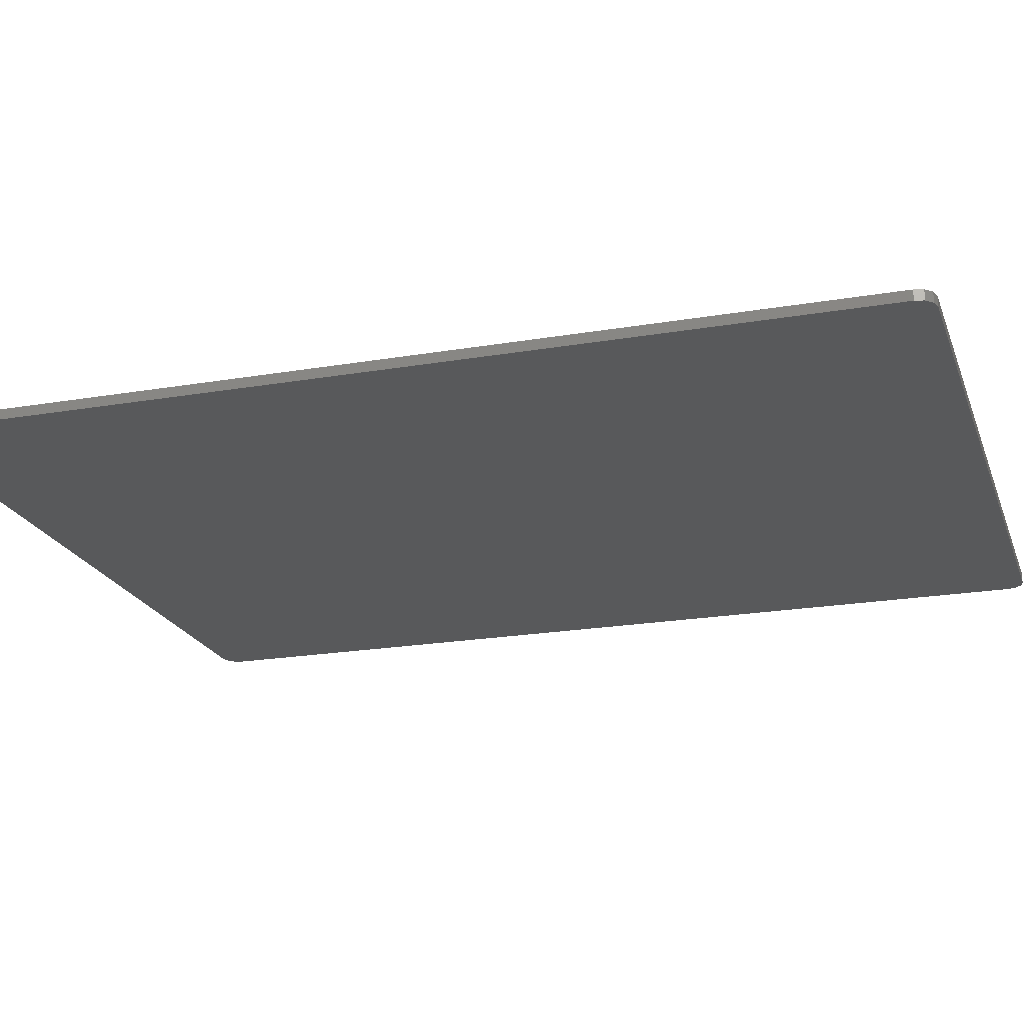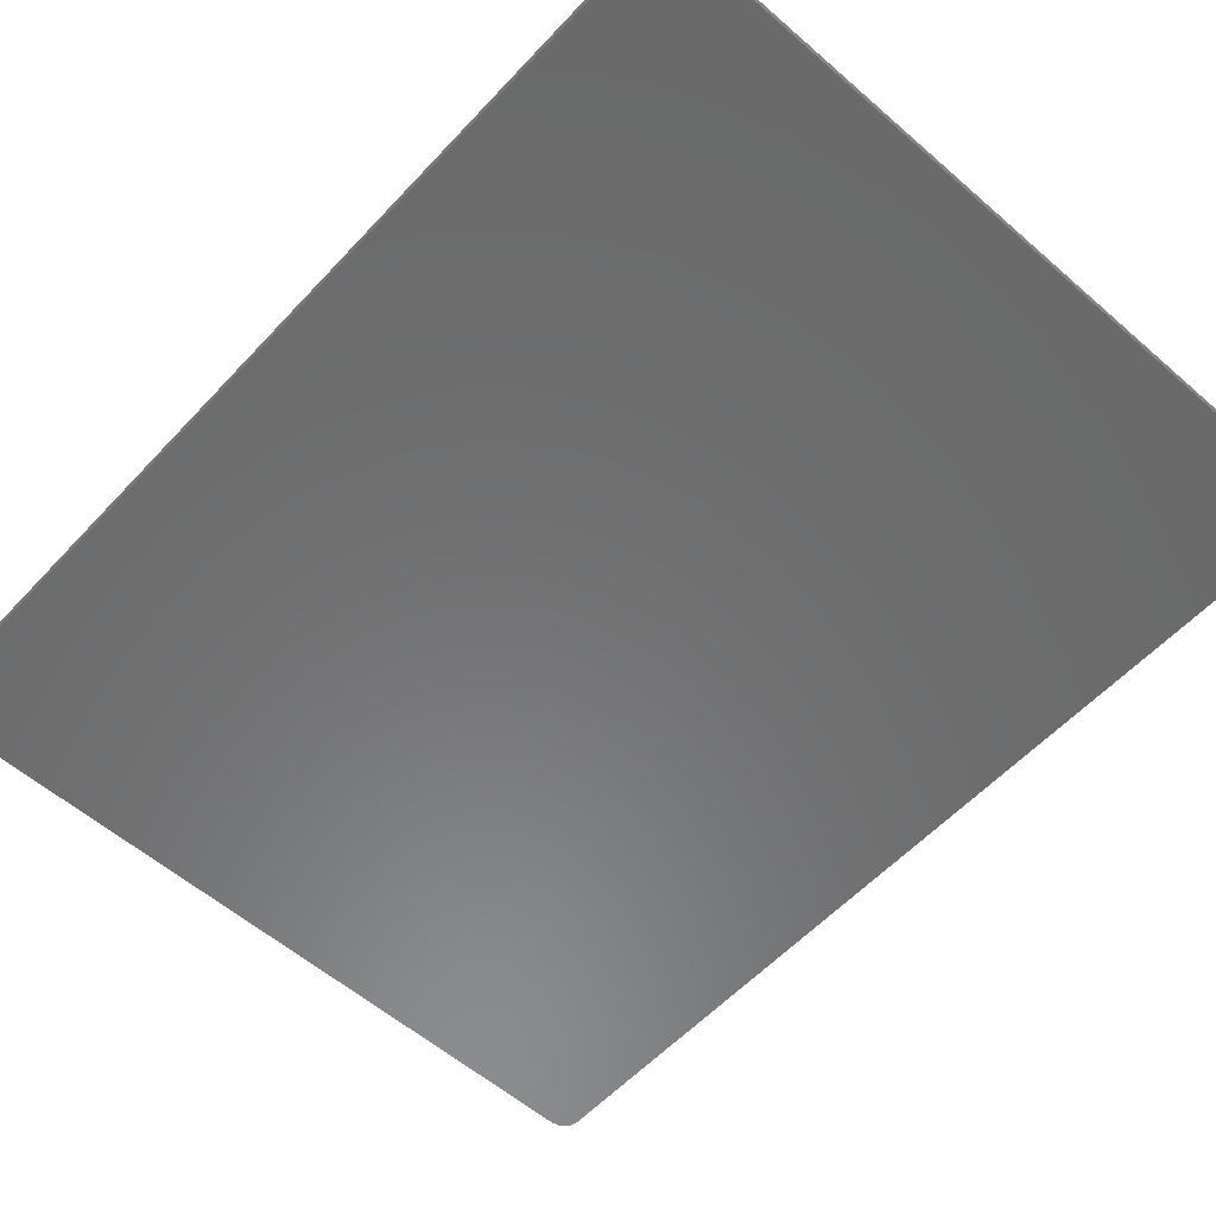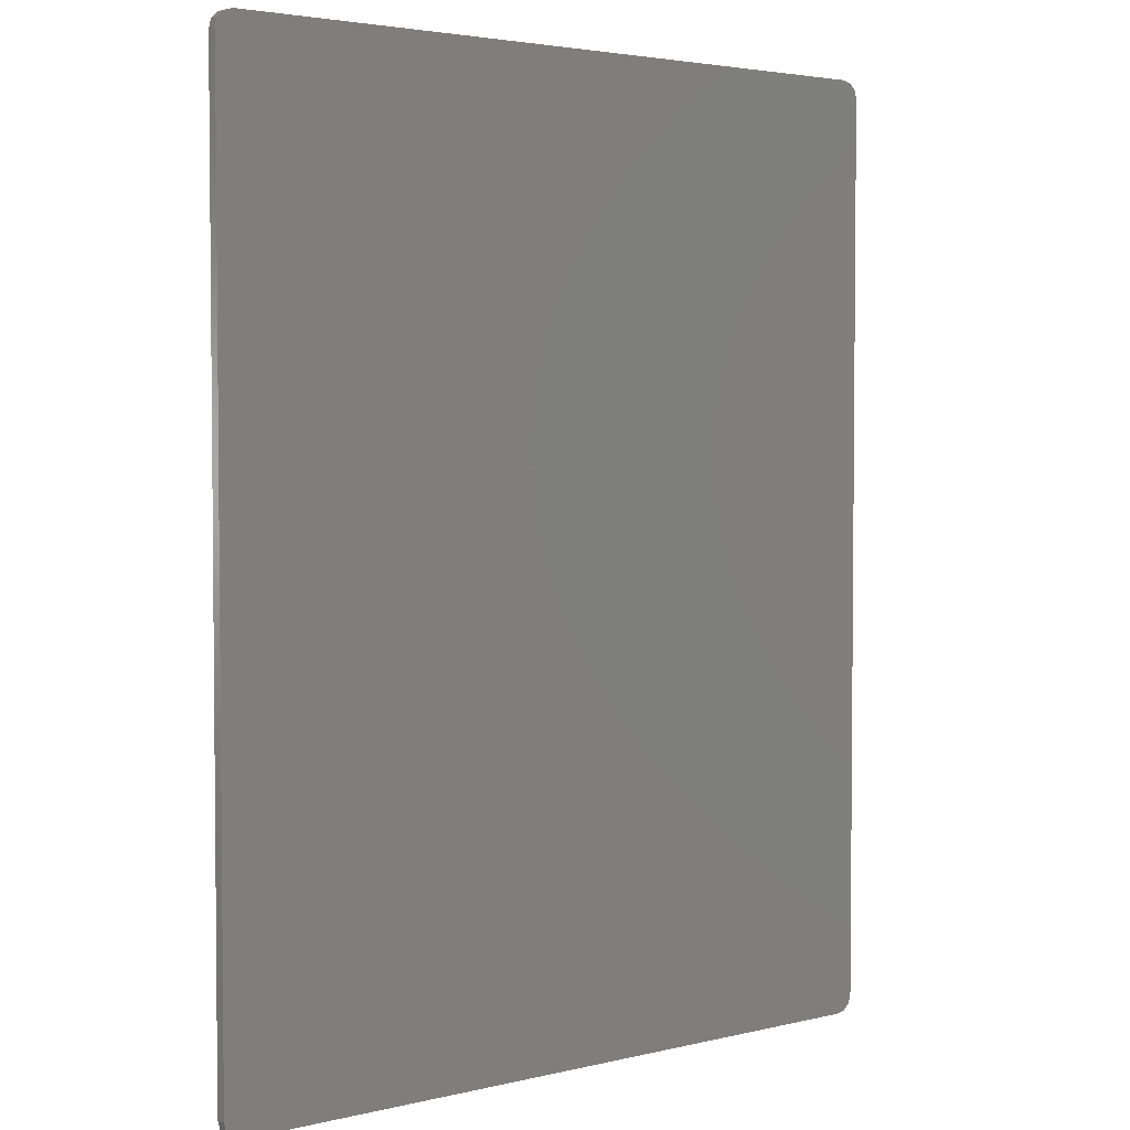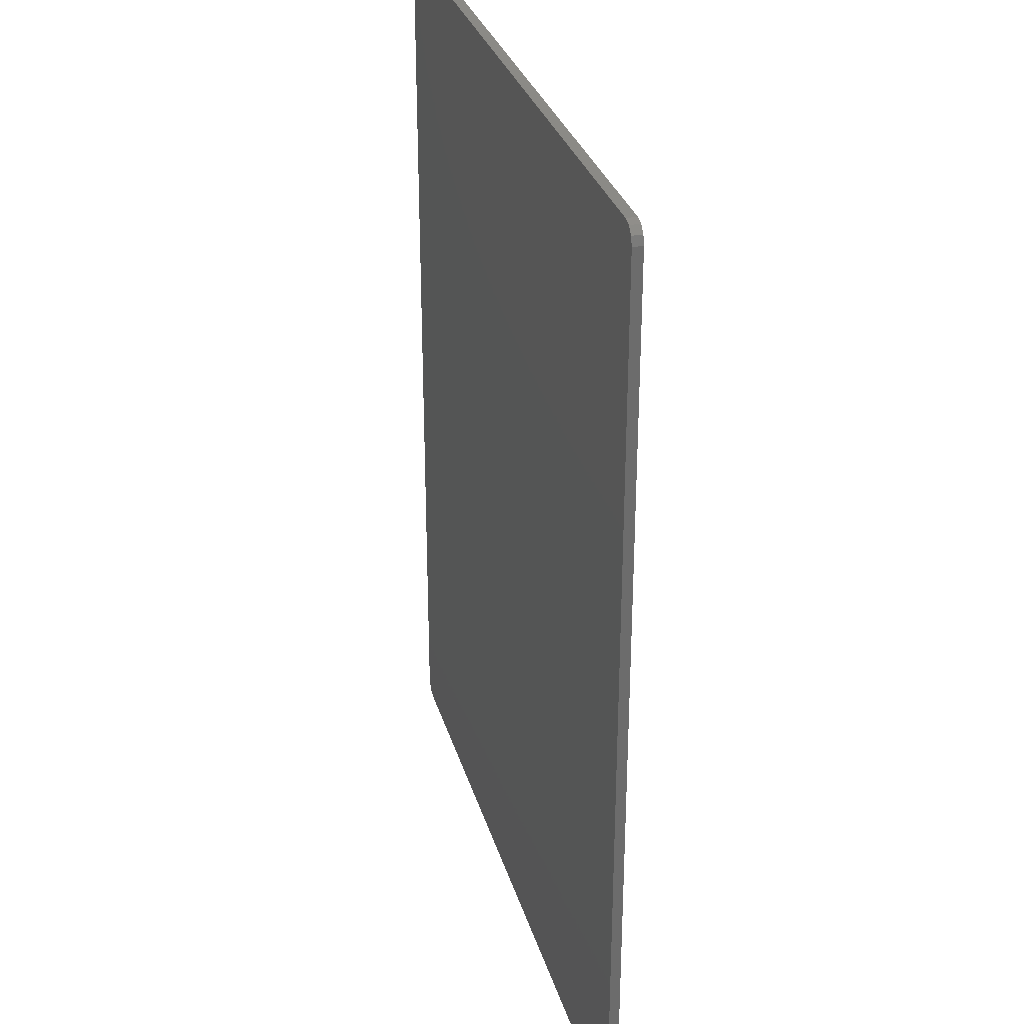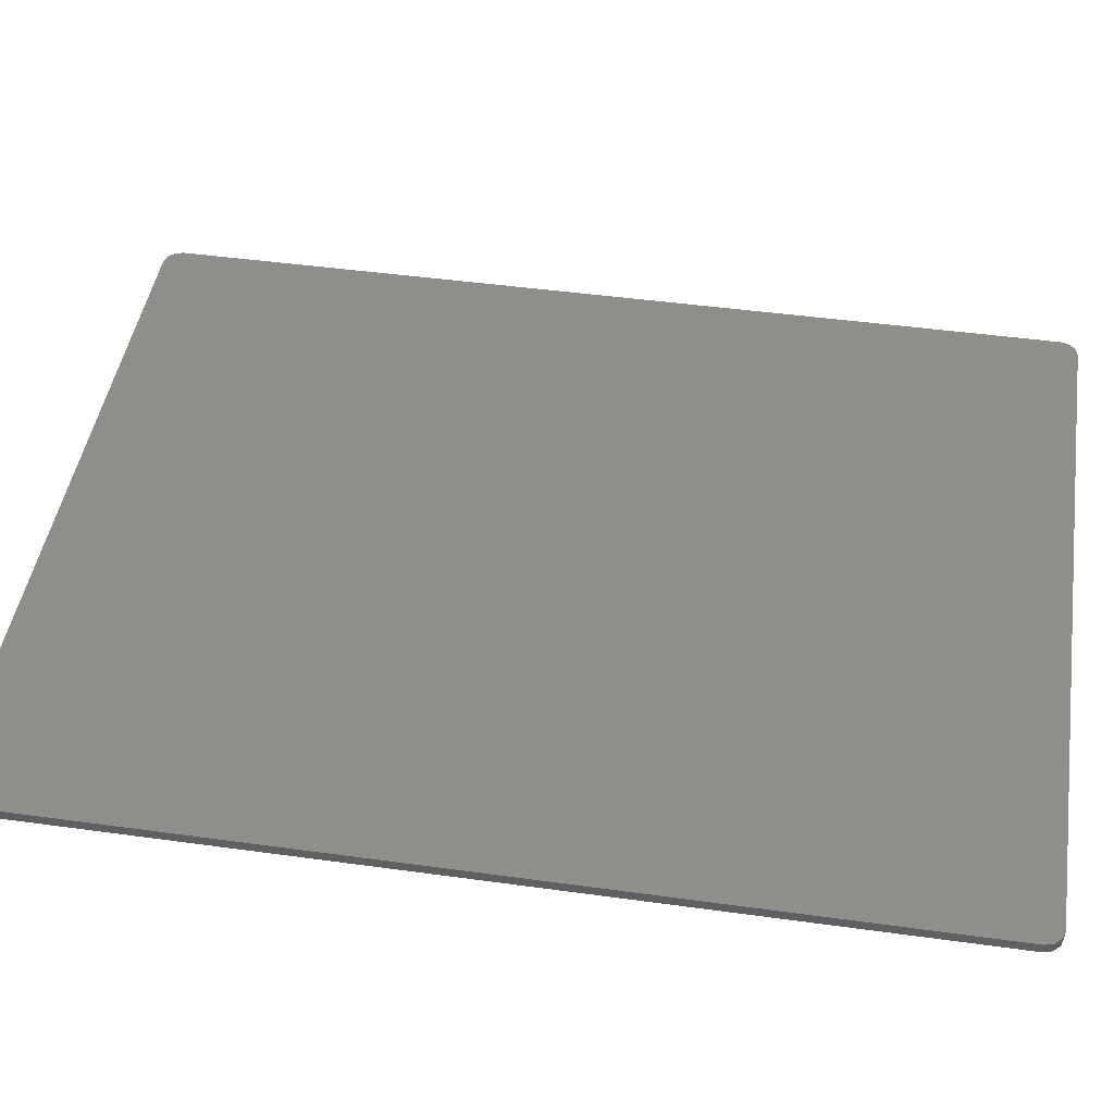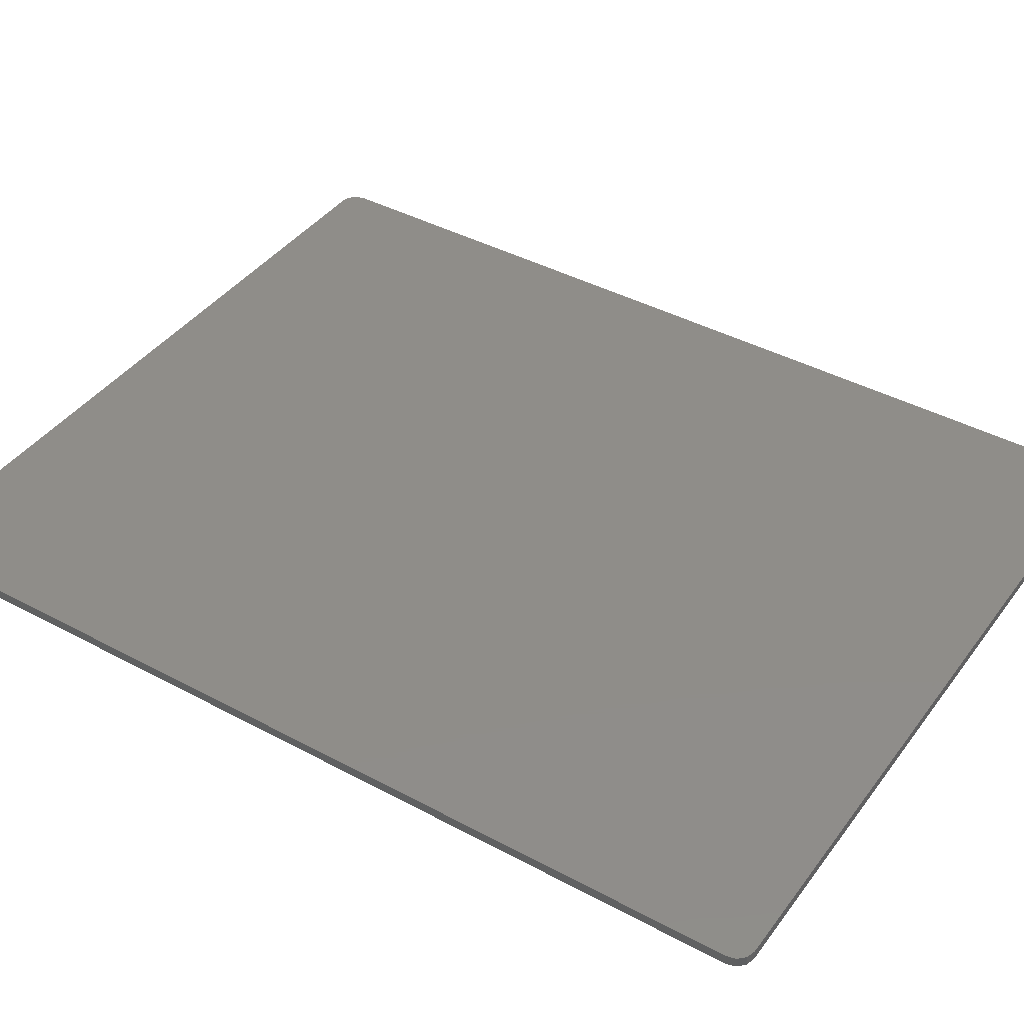
<metadata>
{"format":"stl","ext":"stl","renderer":"f3d","projection":"perspective","resolution":1024,"background":"white","views":[{"elev":-21.0,"azim":-72.9,"up":"+Z"},{"elev":-57.0,"azim":-42.2,"up":"+Z"},{"elev":3.4,"azim":140.9,"up":"+Y"},{"elev":30.7,"azim":74.7,"up":"+Y"},{"elev":45.8,"azim":99.0,"up":"+Z"},{"elev":41.2,"azim":123.2,"up":"+Z"}]}
</metadata>
<code>
# stl→obj: 32 verts, 60 faces
v -106.6 -133.3 0
v -107.3 -130.8 0
v -104.8 -135.2 0
v 102.3 -135.8 0
v -102.3 -135.8 0
v 107.3 -130.8 0
v 106.6 -133.3 0
v 104.8 -135.2 0
v -107.3 130.8 0
v 107.3 130.8 0
v 104.8 135.2 0
v 106.6 133.3 0
v 102.3 135.8 0
v -102.3 135.8 0
v -104.8 135.2 0
v -106.6 133.3 0
v -104.8 -135.2 2.9
v -107.3 -130.8 2.9
v -106.6 -133.3 2.9
v -102.3 -135.8 2.9
v 102.3 -135.8 2.9
v 107.3 -130.8 2.9
v 104.8 -135.2 2.9
v 106.6 -133.3 2.9
v -107.3 130.8 2.9
v 107.3 130.8 2.9
v 106.6 133.3 2.9
v 104.8 135.2 2.9
v 102.3 135.8 2.9
v -102.3 135.8 2.9
v -104.8 135.2 2.9
v -106.6 133.3 2.9
f 1 2 3
f 2 4 5
f 2 5 3
f 2 6 4
f 6 7 8
f 4 6 8
f 2 9 6
f 6 9 10
f 10 11 12
f 10 13 11
f 10 9 13
f 13 9 14
f 14 9 15
f 15 9 16
f 17 18 19
f 20 21 18
f 17 20 18
f 21 22 18
f 23 24 22
f 23 22 21
f 22 25 18
f 26 25 22
f 27 28 26
f 28 29 26
f 29 25 26
f 30 25 29
f 31 25 30
f 32 25 31
f 1 18 2
f 1 19 18
f 3 19 1
f 3 17 19
f 5 17 3
f 5 20 17
f 4 20 5
f 4 21 20
f 8 21 4
f 8 23 21
f 7 23 8
f 7 24 23
f 6 24 7
f 6 22 24
f 10 22 6
f 10 26 22
f 12 26 10
f 12 27 26
f 11 27 12
f 11 28 27
f 13 28 11
f 13 29 28
f 14 29 13
f 14 30 29
f 15 30 14
f 15 31 30
f 16 31 15
f 16 32 31
f 9 32 16
f 9 25 32
f 2 25 9
f 2 18 25

</code>
